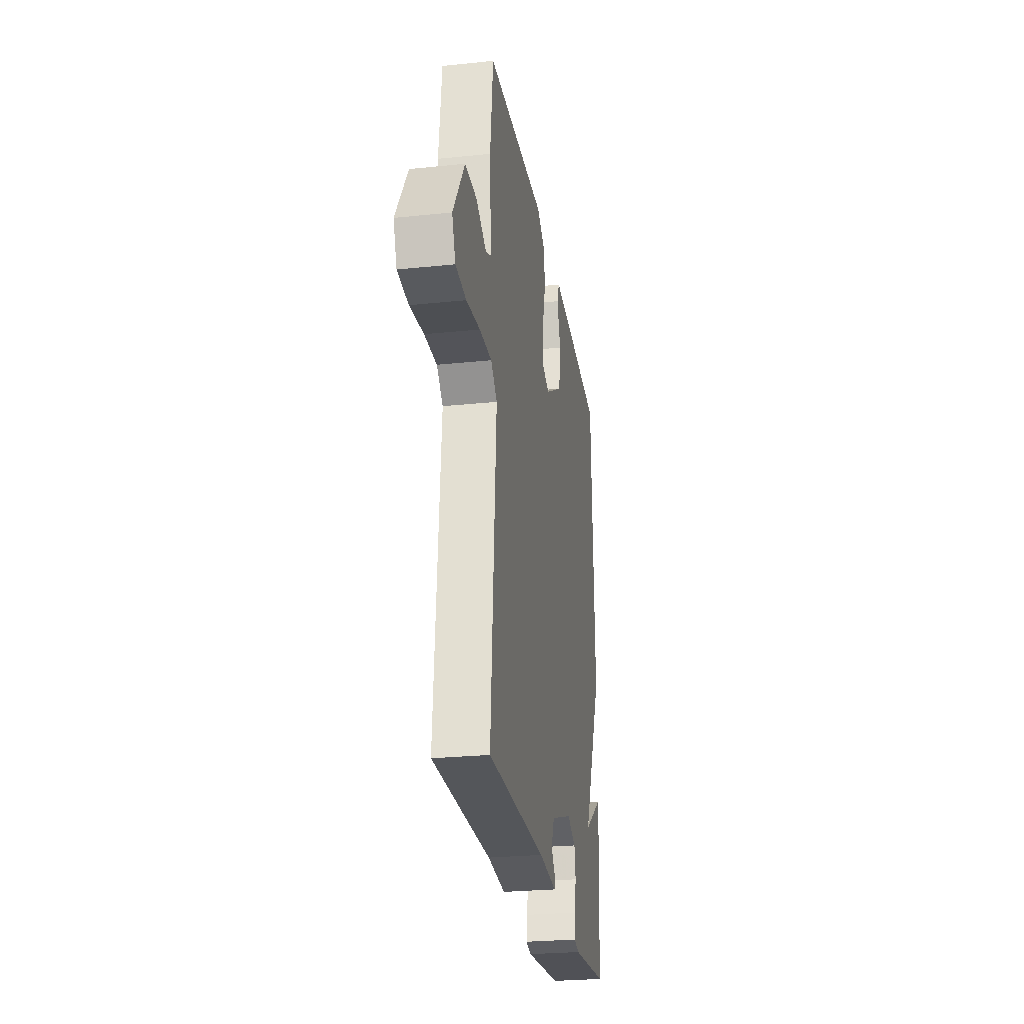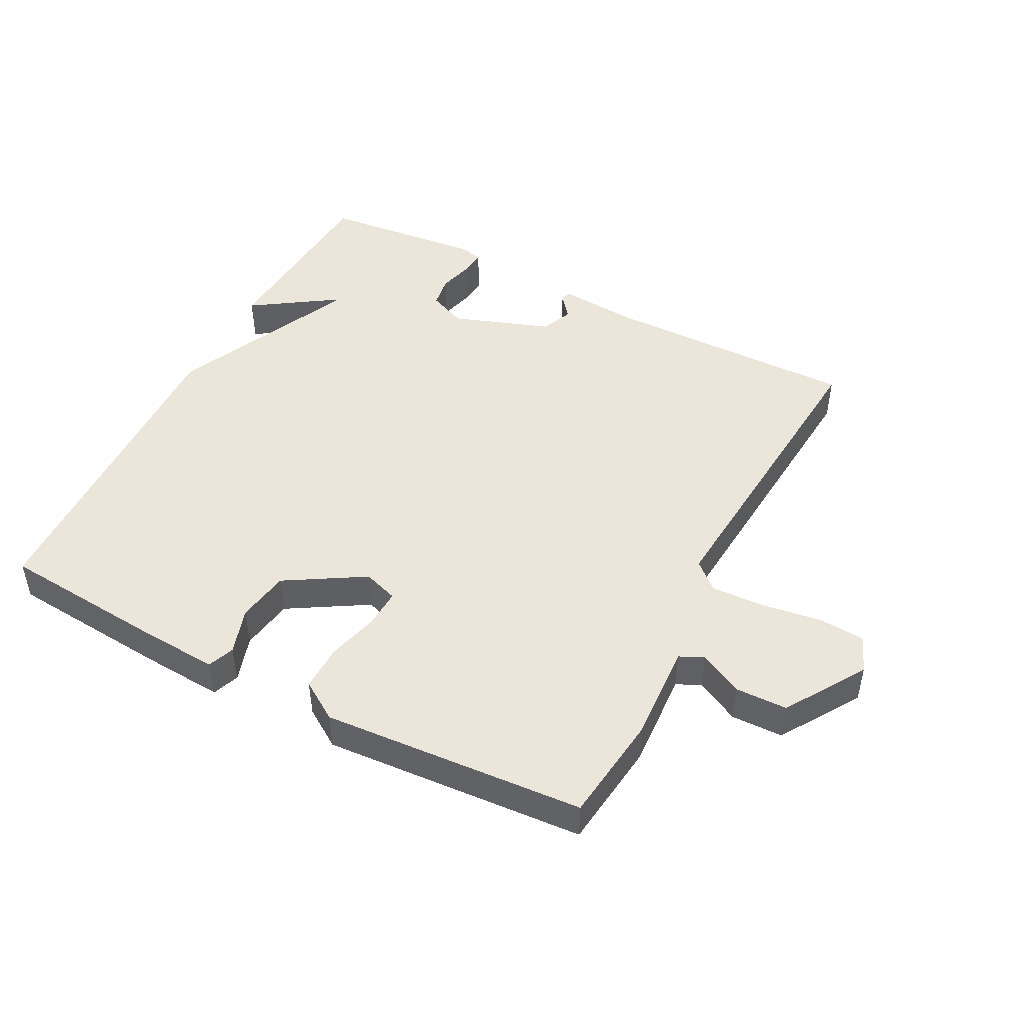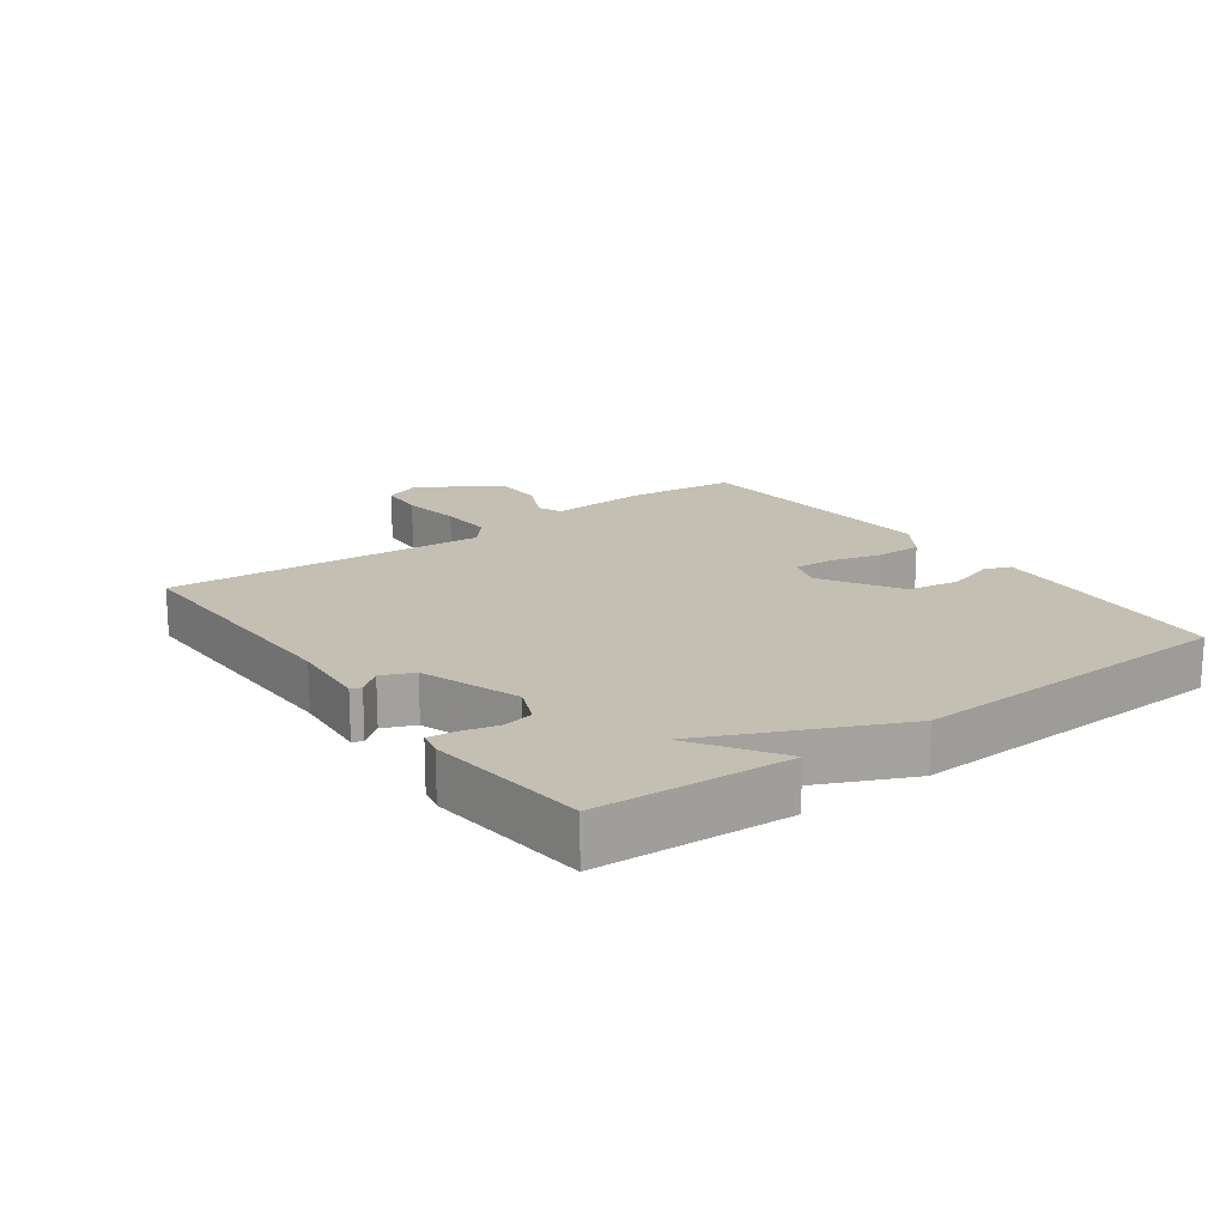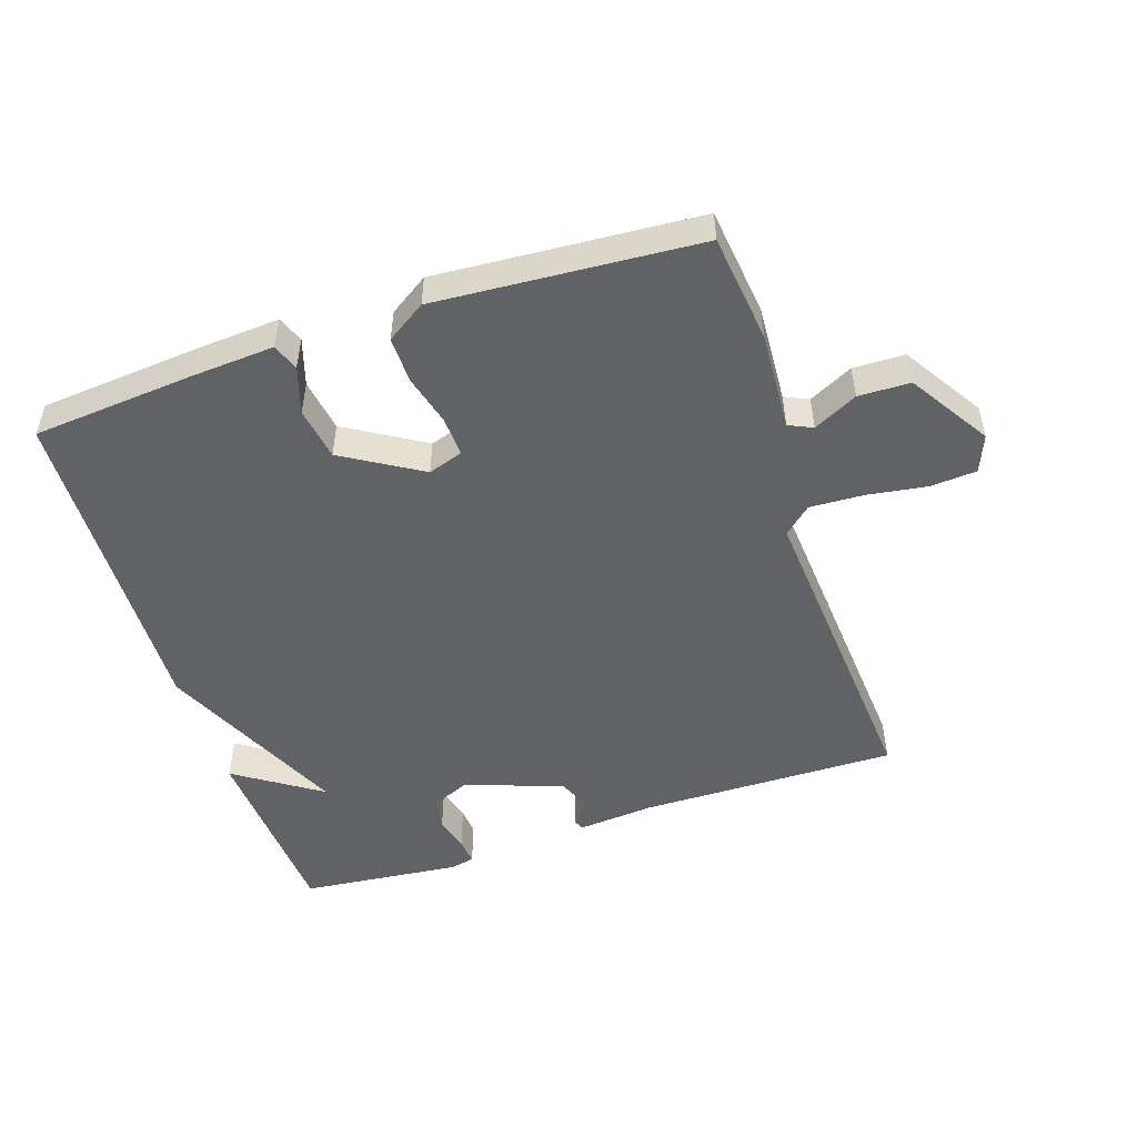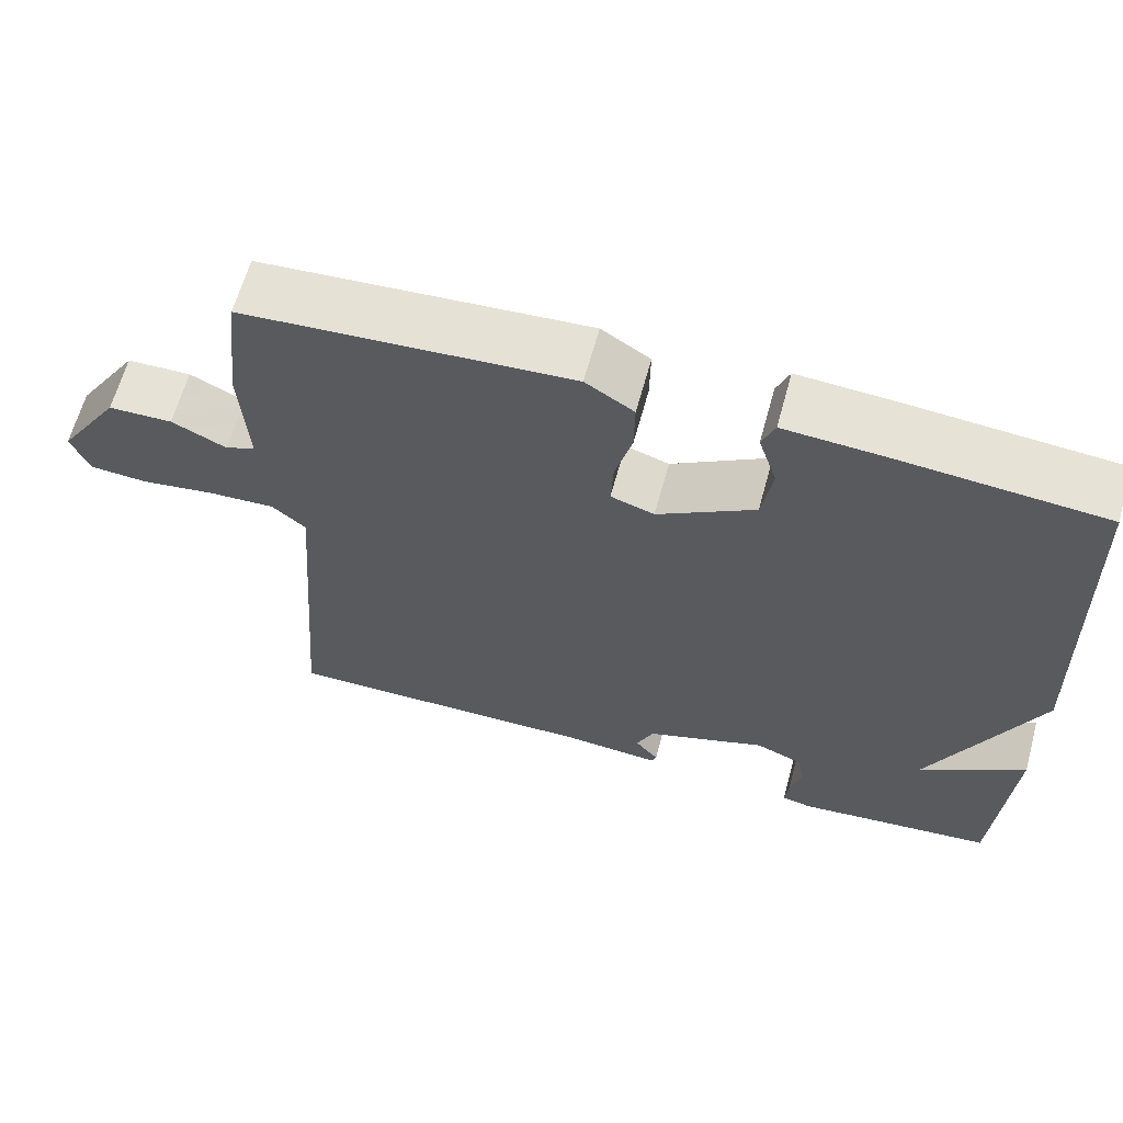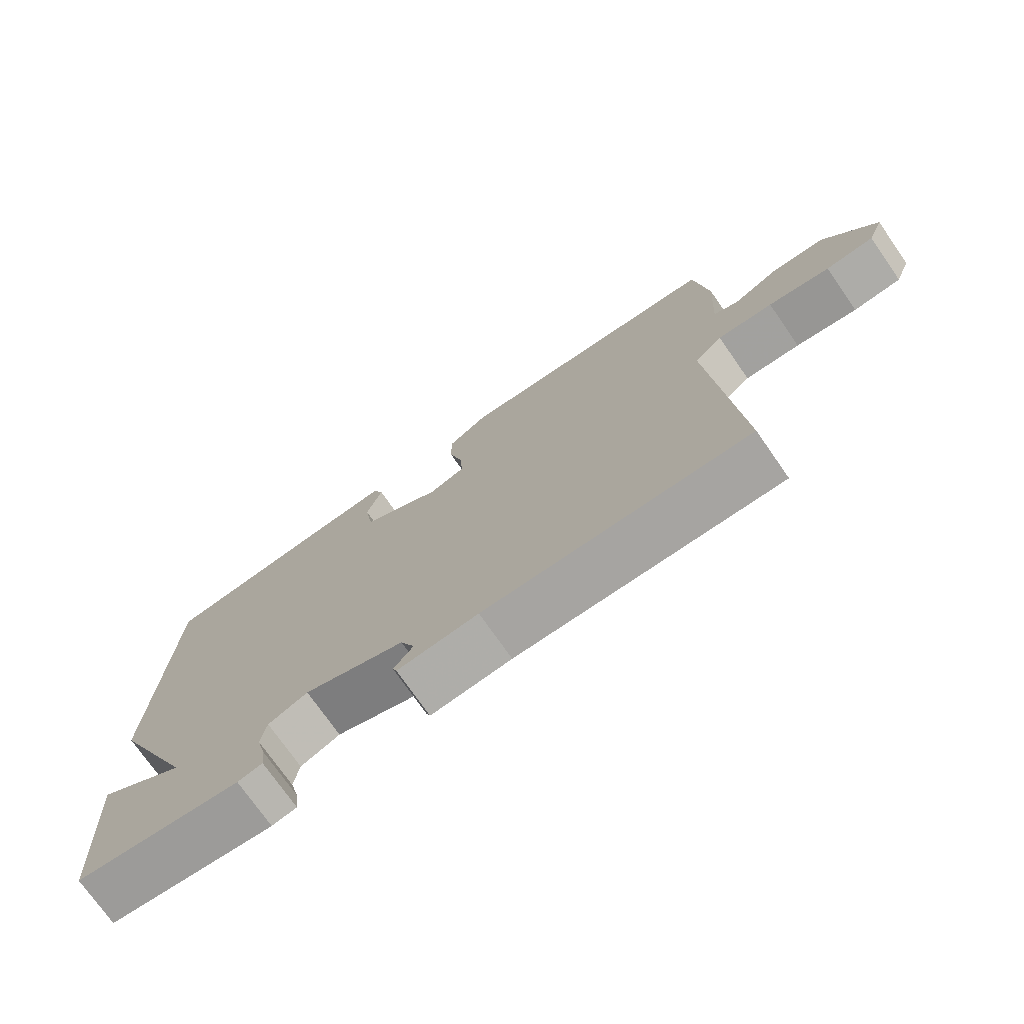
<metadata>
{"format":"obj","ext":"obj","renderer":"f3d","projection":"perspective","resolution":1024,"background":"white","views":[{"elev":-26.5,"azim":99.3,"up":"+Z"},{"elev":47.3,"azim":27.6,"up":"+Y"},{"elev":17.7,"azim":-126.1,"up":"+Y"},{"elev":-50.6,"azim":18.4,"up":"+Y"},{"elev":63.7,"azim":-164.7,"up":"+Z"},{"elev":-74.1,"azim":34.9,"up":"+Z"}]}
</metadata>
<code>
v -0.5 0.07 0.5
v -0.248 0.07 0.521
v -0.122 0.07 0.529
v -0.106 0.07 0.488
v -0.129 0.07 0.416
v -0.116 0.07 0.334
v 0.005 0.07 0.261
v 0.059 0.07 0.279
v 0.056 0.07 0.34
v 0.035 0.07 0.419
v 0.034 0.07 0.49
v 0.094 0.07 0.529
v 0.5 0.07 0.5
v 0.52 0.07 0.333
v 0.511 0.07 0.18
v 0.548 0.07 0.163
v 0.616 0.07 0.197
v 0.696 0.07 0.195
v 0.774 0.07 0.072
v 0.751 0.07 0.015
v 0.679 0.07 0.01
v 0.587 0.07 0.024
v 0.504 0.07 0.028
v 0.462 0.07 -0.009
v 0.5 0.07 -0.5
v 0.104 0.07 -0.494
v -0.017 0.07 -0.504
v -0.023 0.07 -0.488
v 0.006 0.07 -0.452
v -0.015 0.07 -0.403
v -0.166 0.07 -0.349
v -0.225 0.07 -0.374
v -0.233 0.07 -0.423
v -0.219 0.07 -0.477
v -0.215 0.07 -0.518
v -0.252 0.07 -0.526
v -0.5 0.07 -0.5
v -0.518 0.07 -0.205
v -0.386 0.07 -0.293
v -0.518 0.07 -0.005
v -0.5 0 0.5
v -0.248 0 0.521
v -0.122 0 0.529
v -0.106 0 0.488
v -0.129 0 0.416
v -0.116 0 0.334
v 0.005 0 0.261
v 0.059 0 0.279
v 0.056 0 0.34
v 0.035 0 0.419
v 0.034 0 0.49
v 0.094 0 0.529
v 0.5 0 0.5
v 0.52 0 0.333
v 0.511 0 0.18
v 0.548 0 0.163
v 0.616 0 0.197
v 0.696 0 0.195
v 0.774 0 0.072
v 0.751 0 0.015
v 0.679 0 0.01
v 0.587 0 0.024
v 0.504 0 0.028
v 0.462 0 -0.009
v 0.5 0 -0.5
v 0.104 0 -0.494
v -0.017 0 -0.504
v -0.023 0 -0.488
v 0.006 0 -0.452
v -0.015 0 -0.403
v -0.166 0 -0.349
v -0.225 0 -0.374
v -0.233 0 -0.423
v -0.219 0 -0.477
v -0.215 0 -0.518
v -0.252 0 -0.526
v -0.5 0 -0.5
v -0.518 0 -0.205
v -0.386 0 -0.293
v -0.518 0 -0.005
f 3 4 5
f 2 3 5
f 1 2 5
f 40 1 5
f 39 40 5
f 37 38 39
f 36 37 39
f 35 36 39
f 34 35 39
f 33 34 39
f 39 5 6
f 33 39 6
f 32 33 6
f 31 32 6 7
f 30 31 7 8
f 29 30 8
f 26 27 28 29
f 26 29 8
f 25 26 8
f 24 25 8
f 23 24 8 9
f 10 11 12
f 9 10 12
f 23 9 12
f 22 23 12
f 20 21 22
f 19 20 22
f 18 19 22
f 17 18 22
f 16 17 22
f 15 16 22
f 15 22 12
f 12 13 14 15
f 45 44 43
f 45 43 42
f 45 42 41
f 45 41 80
f 45 80 79
f 79 78 77
f 79 77 76
f 79 76 75
f 79 75 74
f 79 74 73
f 46 45 79
f 46 79 73
f 46 73 72
f 47 46 72 71
f 48 47 71 70
f 48 70 69
f 69 68 67 66
f 48 69 66
f 48 66 65
f 48 65 64
f 49 48 64 63
f 52 51 50
f 52 50 49
f 52 49 63
f 52 63 62
f 62 61 60
f 62 60 59
f 62 59 58
f 62 58 57
f 62 57 56
f 62 56 55
f 52 62 55
f 55 54 53 52
f 1 41 42 2
f 2 42 43 3
f 3 43 44 4
f 4 44 45 5
f 5 45 46 6
f 6 46 47 7
f 7 47 48 8
f 8 48 49 9
f 9 49 50 10
f 10 50 51 11
f 11 51 52 12
f 12 52 53 13
f 13 53 54 14
f 14 54 55 15
f 15 55 56 16
f 16 56 57 17
f 17 57 58 18
f 18 58 59 19
f 19 59 60 20
f 20 60 61 21
f 21 61 62 22
f 22 62 63 23
f 23 63 64 24
f 24 64 65 25
f 25 65 66 26
f 26 66 67 27
f 27 67 68 28
f 28 68 69 29
f 29 69 70 30
f 30 70 71 31
f 31 71 72 32
f 32 72 73 33
f 33 73 74 34
f 34 74 75 35
f 35 75 76 36
f 36 76 77 37
f 37 77 78 38
f 38 78 79 39
f 39 79 80 40
f 40 80 41 1

</code>
